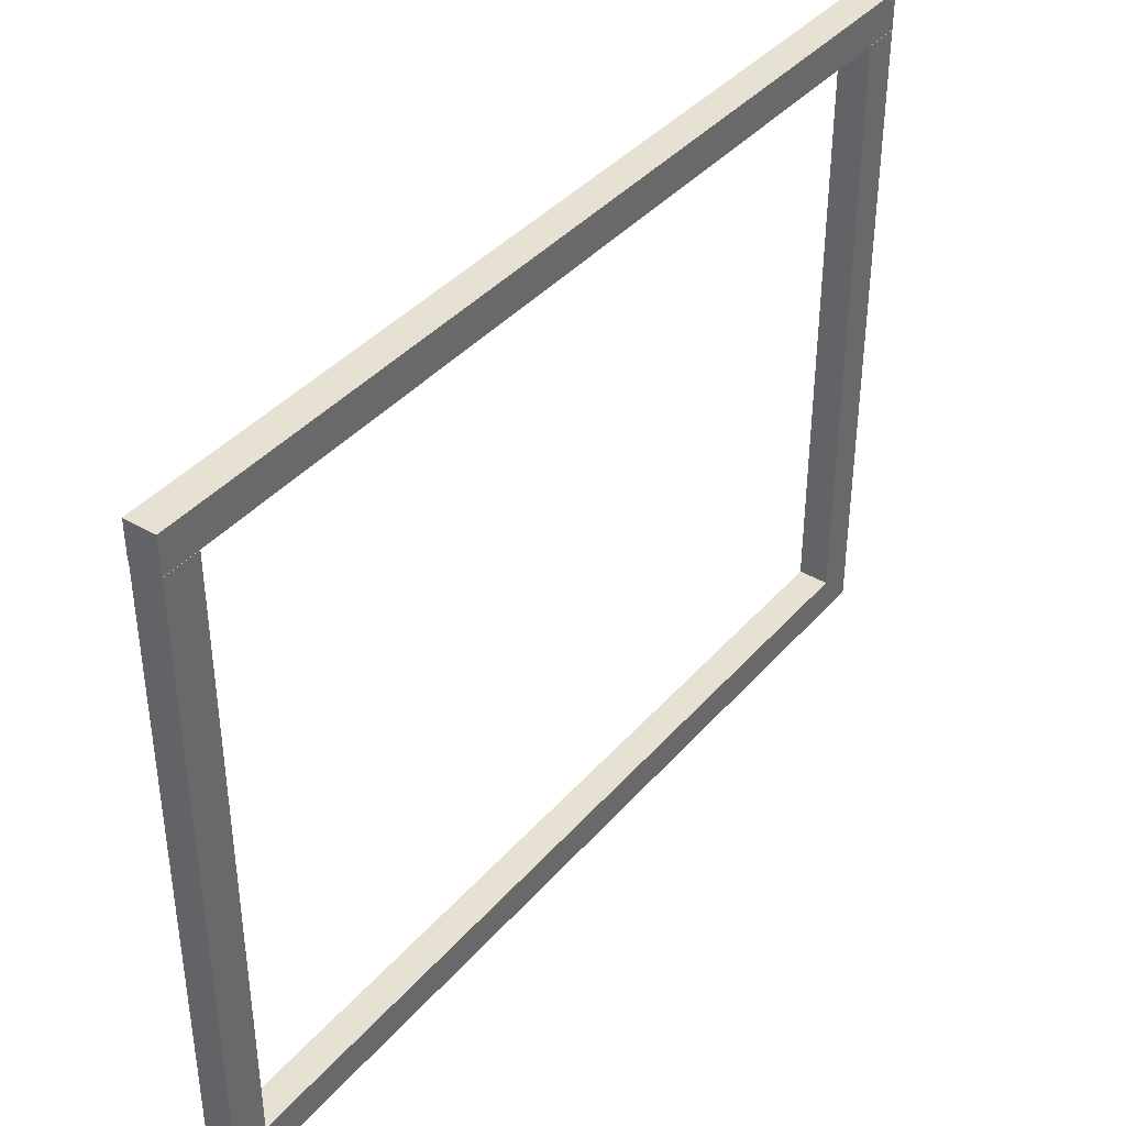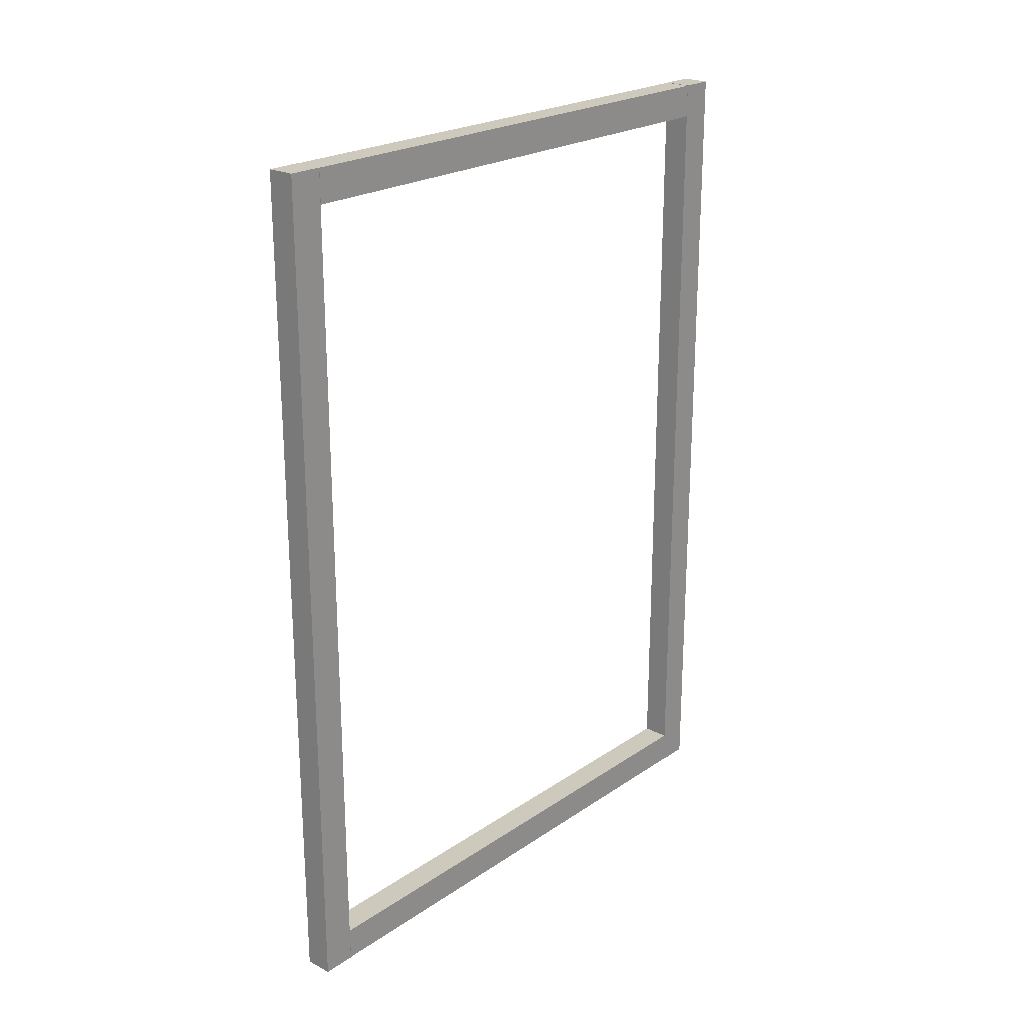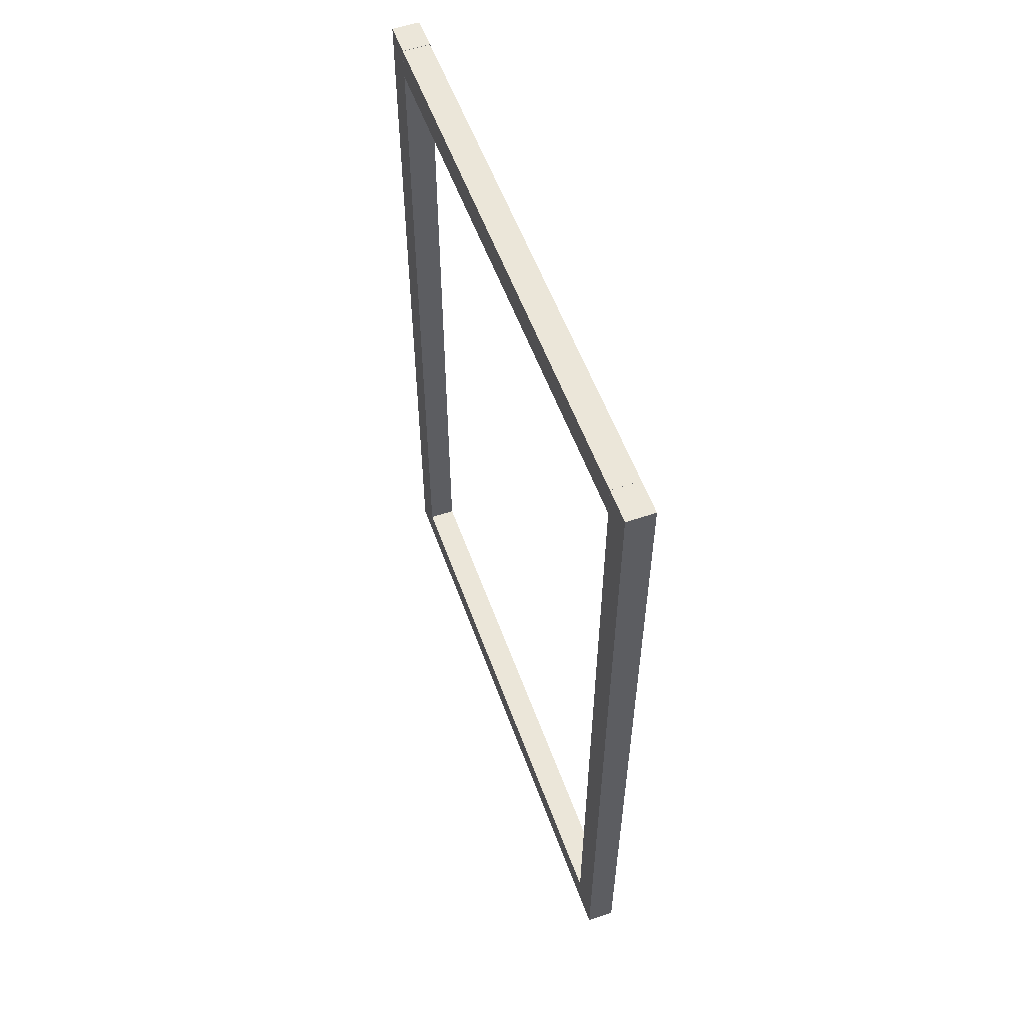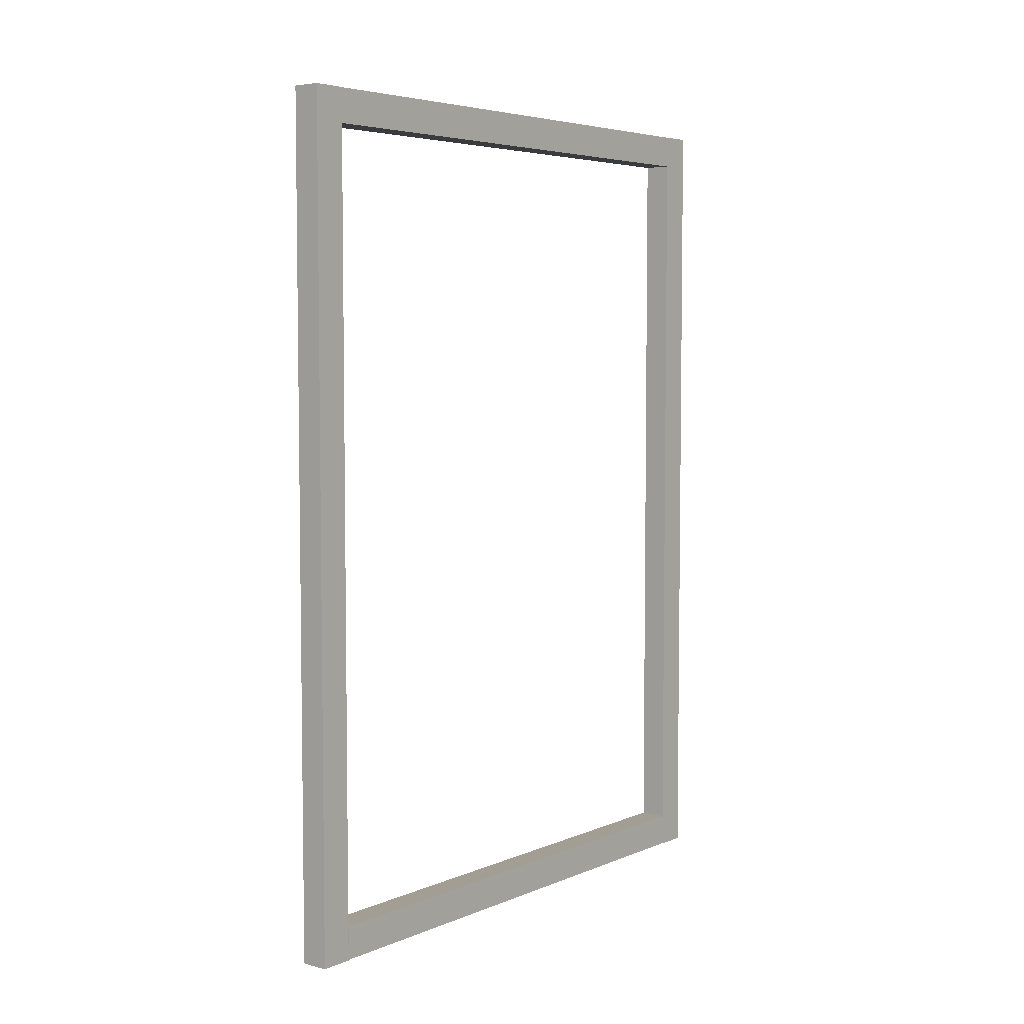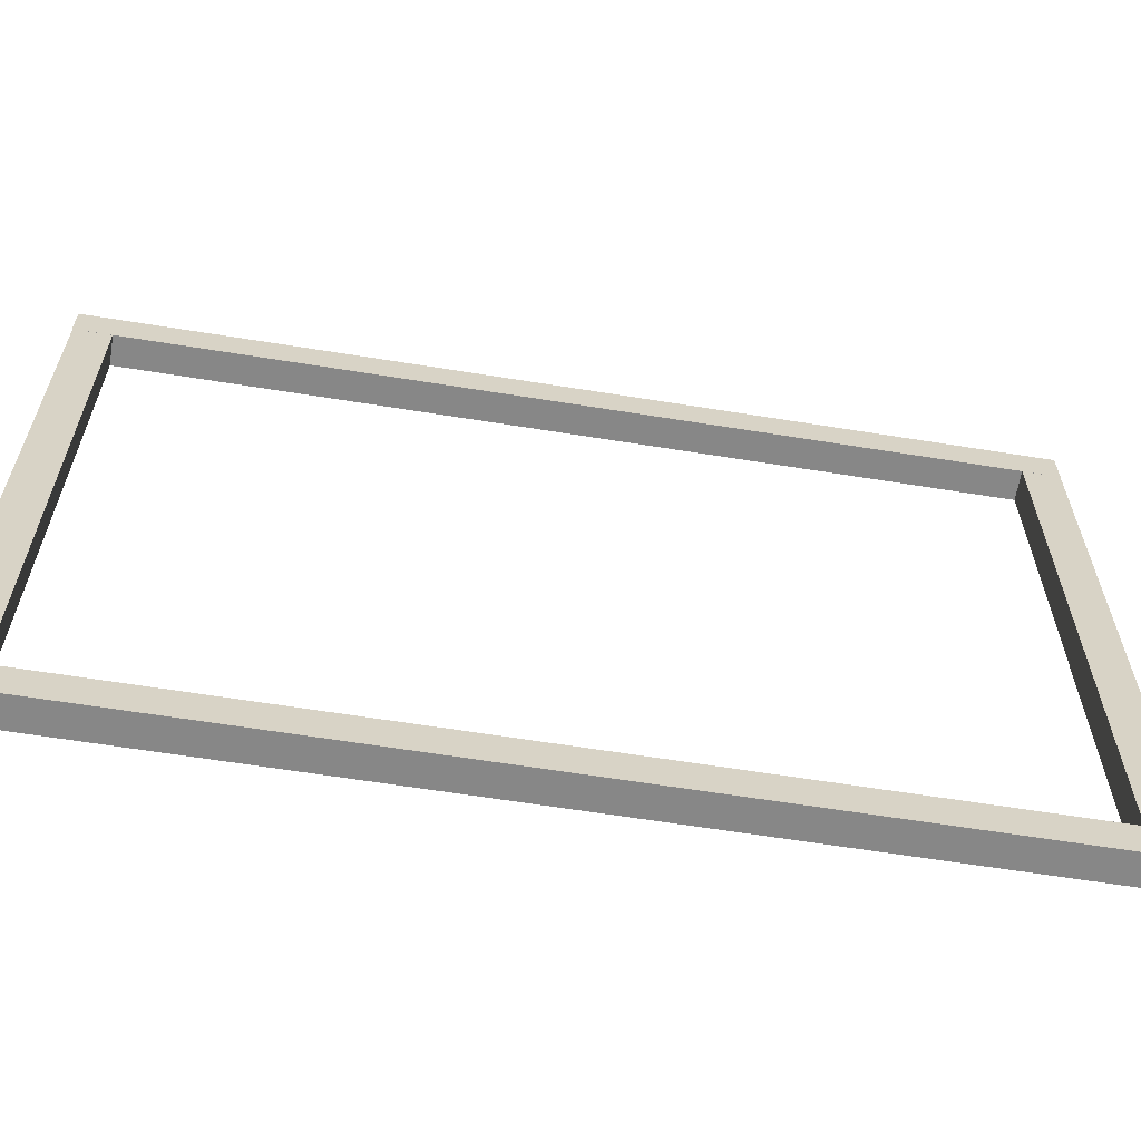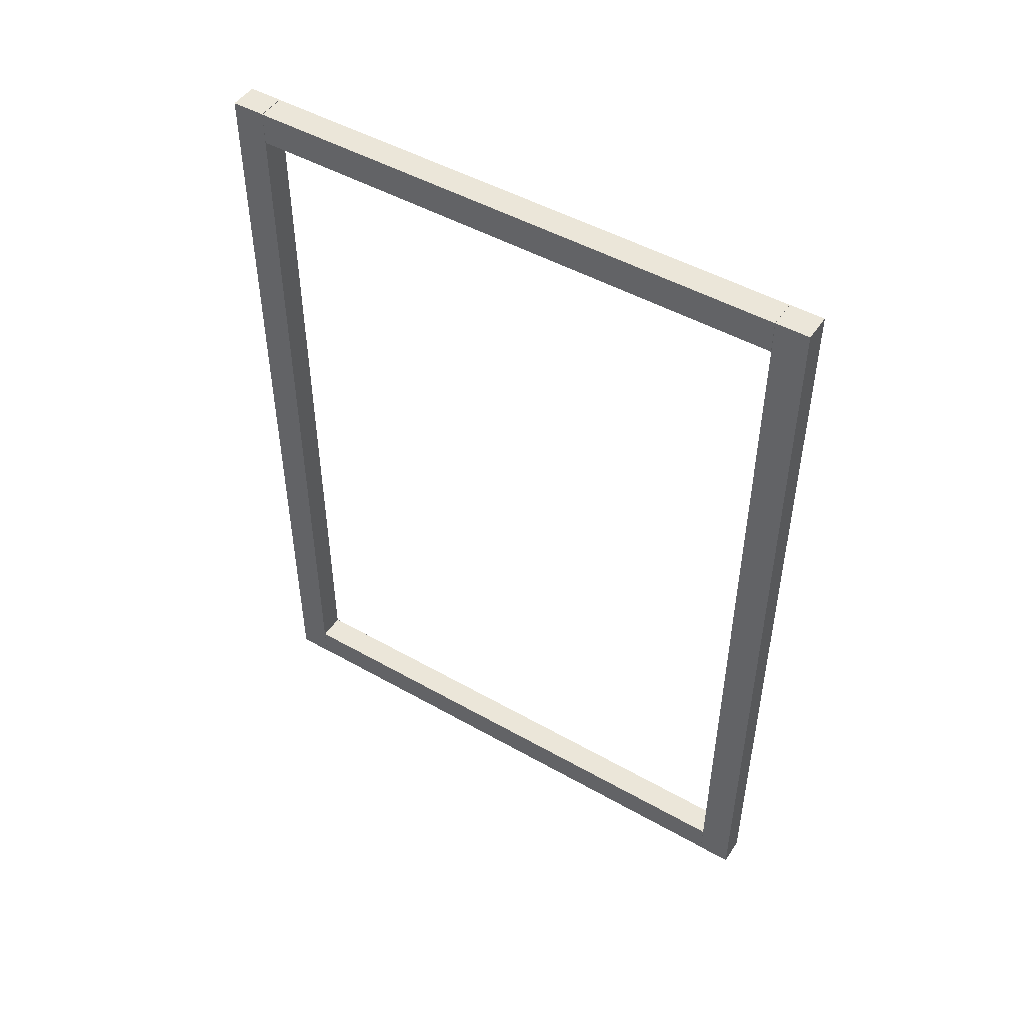
<metadata>
{"format":"obj","ext":"obj","renderer":"f3d","projection":"perspective","resolution":1024,"background":"white","views":[{"elev":39.6,"azim":-143.6,"up":"+Y"},{"elev":22.7,"azim":-138.8,"up":"+Z"},{"elev":55.9,"azim":160.3,"up":"+Z"},{"elev":5.1,"azim":38.4,"up":"+Z"},{"elev":-62.3,"azim":-99.3,"up":"+Y"},{"elev":48.3,"azim":-57.6,"up":"+Z"}]}
</metadata>
<code>
o MarcoVentanaTrasera
v -48.91 6.742 -23.69
v -48.91 11.7 -23.69
v -48.91 6.742 -23.99
v -48.91 11.7 -23.99
v -48.66 6.742 -23.69
v -48.66 11.7 -23.69
v -48.66 6.742 -23.99
v -48.66 11.7 -23.99
v -48.91 6.44 -16.4
v -48.91 6.74 -16.4
v -48.91 6.44 -24
v -48.91 6.74 -24
v -48.66 6.44 -16.4
v -48.66 6.74 -16.4
v -48.66 6.44 -24
v -48.66 6.74 -24
v -48.91 11.7 -16.4
v -48.91 12 -16.4
v -48.91 11.7 -24
v -48.91 12 -24
v -48.66 11.7 -16.4
v -48.66 12 -16.4
v -48.66 11.7 -24
v -48.66 12 -24
v -48.91 6.742 -16.41
v -48.91 11.7 -16.41
v -48.91 6.742 -16.71
v -48.91 11.7 -16.71
v -48.66 6.742 -16.41
v -48.66 11.7 -16.41
v -48.66 6.742 -16.71
v -48.66 11.7 -16.71
f 2 3 1
f 4 7 3
f 8 5 7
f 6 1 5
f 7 1 3
f 4 6 8
f 10 11 9
f 12 15 11
f 16 13 15
f 14 9 13
f 15 9 11
f 12 14 16
f 18 19 17
f 20 23 19
f 24 21 23
f 22 17 21
f 23 17 19
f 20 22 24
f 26 27 25
f 28 31 27
f 32 29 31
f 30 25 29
f 31 25 27
f 28 30 32
f 2 4 3
f 4 8 7
f 8 6 5
f 6 2 1
f 7 5 1
f 4 2 6
f 10 12 11
f 12 16 15
f 16 14 13
f 14 10 9
f 15 13 9
f 12 10 14
f 18 20 19
f 20 24 23
f 24 22 21
f 22 18 17
f 23 21 17
f 20 18 22
f 26 28 27
f 28 32 31
f 32 30 29
f 30 26 25
f 31 29 25
f 28 26 30

</code>
